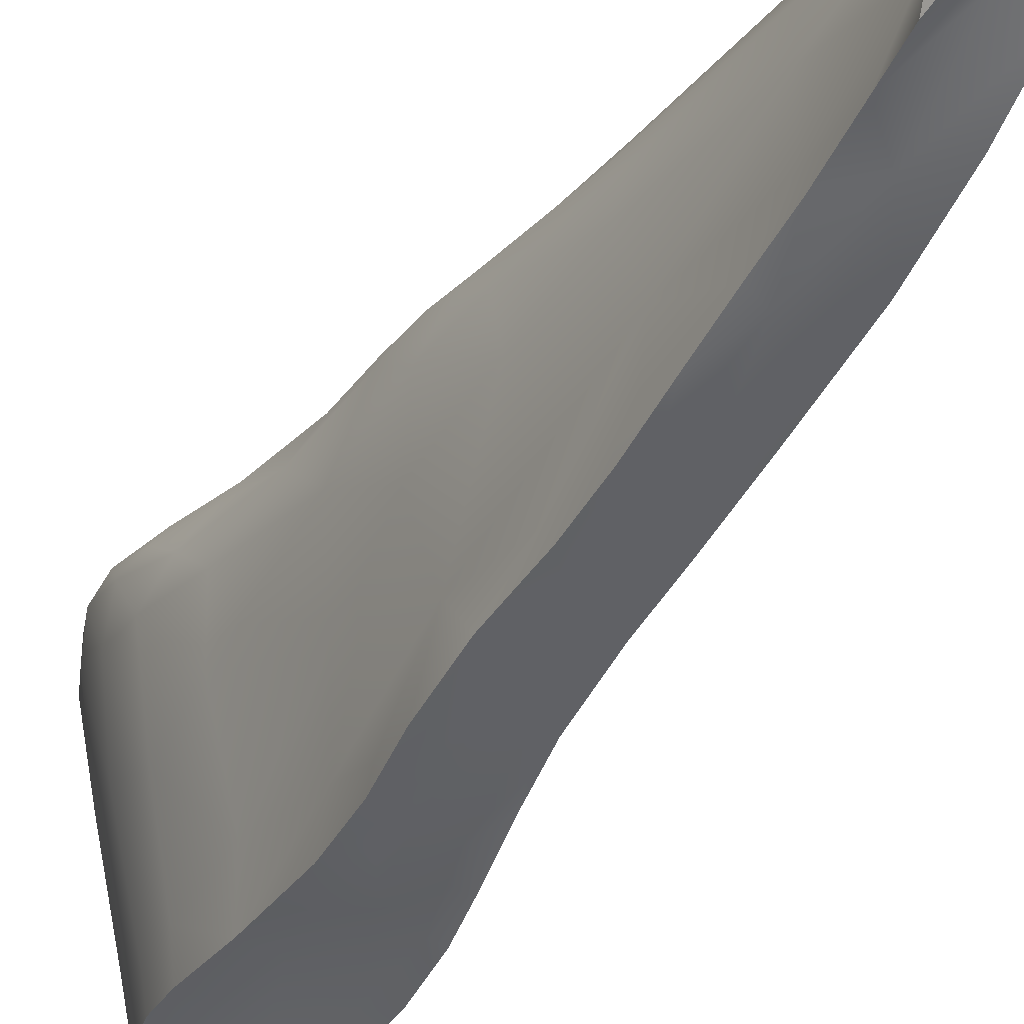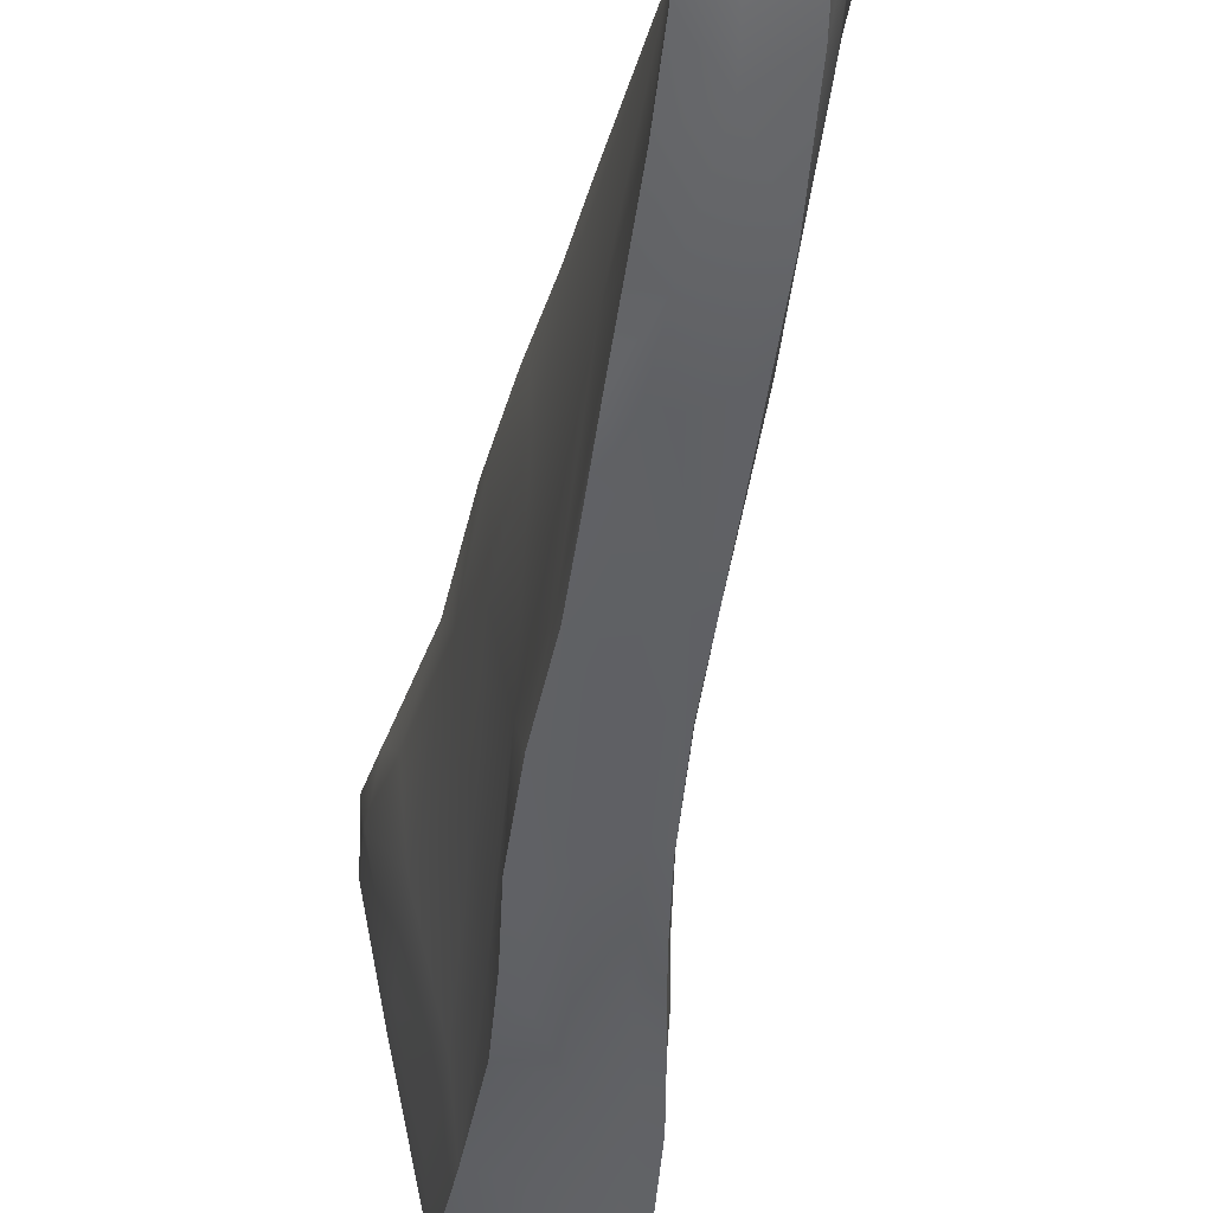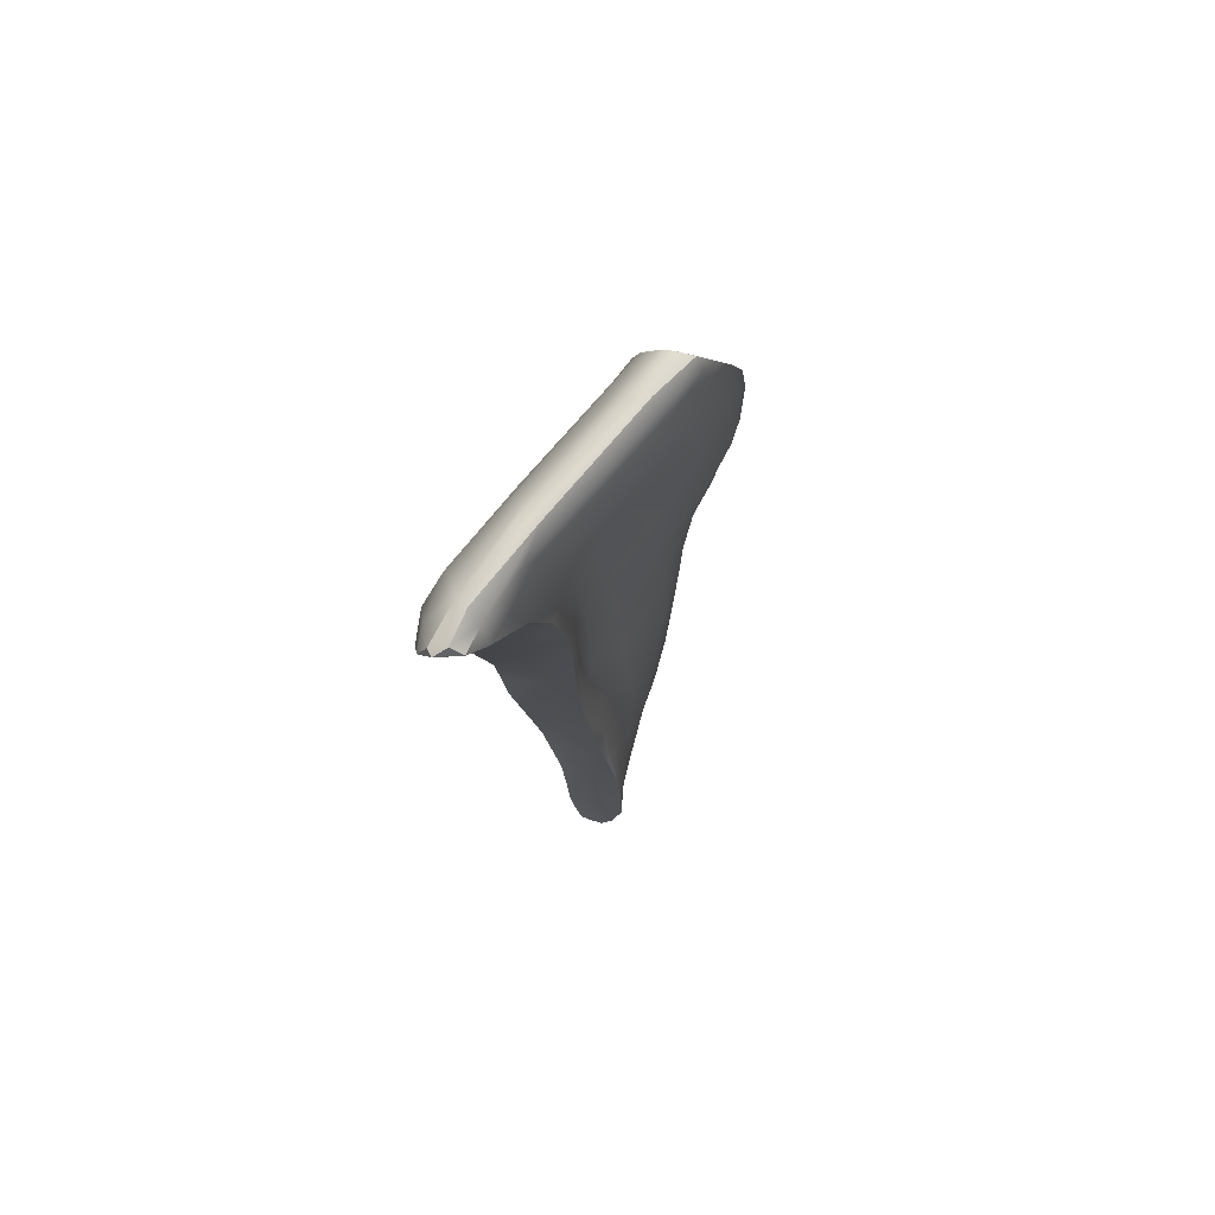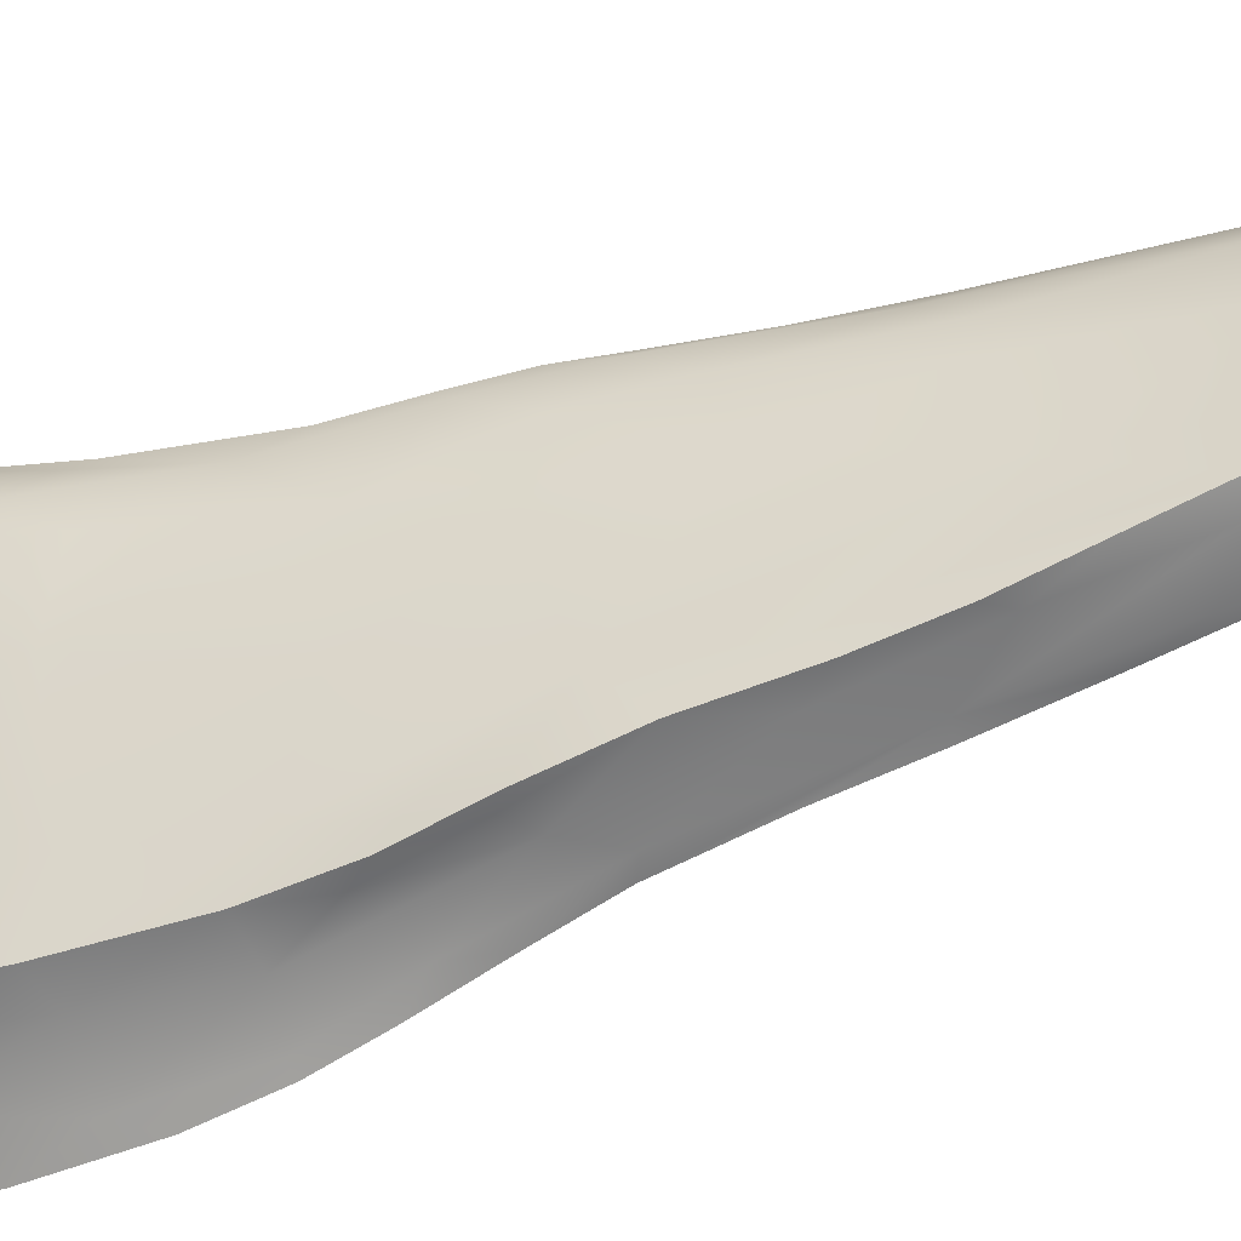
<metadata>
{"format":"obj","ext":"obj","renderer":"f3d","projection":"perspective","resolution":1024,"background":"white","views":[{"elev":-32.3,"azim":-24.8,"up":"+Z"},{"elev":-35.7,"azim":-4.5,"up":"+Z"},{"elev":79.3,"azim":29.8,"up":"+Y"},{"elev":-44.0,"azim":-65.8,"up":"+Z"}]}
</metadata>
<code>
v -6.613 -130.5 1532
v -6.974 -129.5 1532
v -7.069 -132.2 1532
v -6.658 -132 1532
v -6.846 -136.1 1533
v -6.615 -134.1 1533
v -6.518 -139.3 1534
v -7.412 -140.1 1534
v -6.933 -142.6 1535
v -6.44 -146.4 1536
v -7.042 -145.5 1536
v -6.945 -146.7 1537
v -6.52 -146.5 1538
v -6.922 -146 1538
v -6.179 -146.3 1540
v -6.228 -146 1540
v -6.041 -145.9 1536
v -6.117 -145.5 1536
v -6.045 -143.4 1535
v -6.09 -141 1534
v -6.293 -138.2 1534
v -6.47 -136 1533
v -6.147 -138.8 1534
v -6.271 -136.7 1534
v -6.567 -133.7 1533
v -5.867 -142.7 1535
v -5.693 -145.2 1537
v -6.012 -146.1 1537
v -5.705 -142.1 1536
v -5.98 -139.1 1537
v -5.314 -144.7 1538
v -5.129 -143.2 1539
v -5.584 -141.7 1538
v -5.629 -139.6 1539
v -5.725 -138.3 1539
v -5.504 -139.1 1539
v -5.154 -141.2 1539
v -6.148 -140.8 1540
v -5.079 -143.7 1540
v -5.809 -144.5 1540
v -5.69 -146.3 1540
v -5.528 -146.2 1540
v -5.135 -146.1 1540
v -4.976 -145.3 1539
v -5.588 -146.1 1539
v -4.837 -145.7 1540
v -4.681 -144.8 1540
v -4.856 -143.2 1540
v -6.374 -146.5 1538
v -5.875 -146 1541
v -6.213 -136.1 1539
v -6.519 -135.6 1538
v -6.269 -135 1539
v -6.585 -142.3 1540
v -6.291 -145.2 1540
v -6.99 -137.3 1539
v -7.312 -134.7 1539
v -6.611 -133 1539
v -6.919 -129.9 1539
v -6.877 -132.4 1538
v -7.751 -129.4 1539
v -6.77 -142.3 1540
v -6.406 -144 1540
v -6.766 -144.2 1540
v -7.248 -140.9 1539
v -6.972 -140.6 1540
v -6.941 -139.2 1540
v -7.418 -137.9 1540
v -7.176 -126.1 1538
v -8.135 -125.4 1539
v -6.606 -135.1 1536
v -7.088 -132.4 1538
v -6.397 -127.6 1532
v -6.82 -130.2 1534
v -6.936 -125.7 1534
v -6.513 -129.9 1533
v -6.614 -132.8 1534
v -6.477 -128.8 1531
v -6.48 -129.5 1532
v -6.382 -125.8 1531
v -6.688 -127.4 1531
v -6.381 -127.4 1531
v -6.484 -123.5 1531
v -6.463 -122.8 1531
v -6.607 -121.8 1531
v -6.768 -120.6 1531
v -6.804 -121.8 1531
v -6.546 -122.1 1532
v -6.827 -120 1532
v -6.814 -121 1533
v -7.23 -119.2 1534
v -7.03 -132 1536
v -6.653 -124 1533
v -7.432 -121.1 1535
v -7.011 -119.4 1532
v -7.308 -120.2 1531
v -7.811 -131.3 1532
v -7.526 -145.8 1536
v -7.455 -146.5 1537
v -7.211 -146.6 1537
v -7.951 -136.3 1539
v -7.697 -136.7 1540
v -7.415 -124 1538
v -7.655 -122.7 1538
v -7.561 -122.5 1538
v -8.149 -122.1 1539
v -7.549 -144.6 1537
v -7.192 -143.6 1539
v -7.574 -141.3 1538
v -8.049 -137.2 1539
v -7.703 -145.8 1536
v -7.752 -141.5 1536
v -8.179 -137 1538
v -8.003 -134.7 1540
v -7.792 -120.4 1539
v -8.745 -119.7 1540
v -8.106 -118.7 1540
v -8.474 -127.7 1539
v -8.376 -132.9 1540
v -8.346 -117.9 1541
v -8.405 -118 1540
v -8.729 -117.7 1541
v -8.826 -118.2 1541
v -9.056 -128.5 1539
v -8.689 -131.6 1540
v -8.6 -133.8 1539
v -8.65 -132.6 1539
v -8.585 -134.2 1537
v -8.916 -130.3 1539
v -8.941 -126.9 1539
v -9.374 -125.6 1540
v -9.22 -123.8 1540
v -8.961 -117.8 1541
v -8.823 -117.7 1540
v -9.196 -117.9 1540
v -8.88 -117.9 1538
v -8.223 -118.3 1534
v -8.251 -118 1535
v -9.052 -118.3 1537
v -8.292 -118.2 1538
v -8.097 -118.9 1539
v -8.002 -118.9 1538
v -7.894 -120.2 1538
v -7.797 -121.9 1537
v -7.676 -124.3 1537
v -7.381 -128.3 1537
v -7.422 -125.9 1538
v -7.267 -129.9 1538
v -7.116 -129.3 1538
v -7.629 -123.4 1536
v -7.359 -118.5 1532
v -7.736 -118.2 1533
v -7.886 -118.4 1532
v -7.51 -118.9 1532
v -8.168 -119.6 1532
v -7.64 -127.6 1532
v -8.285 -129 1532
v -7.103 -118.9 1532
v -7.321 -118.5 1533
v -7.804 -118.4 1536
v -8.118 -125.1 1532
v -6.884 -125 1531
v -7.823 -134.6 1533
v -7.758 -137.4 1534
v -7.73 -143.5 1536
v -7.71 -144.7 1536
v -7.759 -145 1536
v -7.806 -141.8 1535
v -7.918 -140.3 1535
v -8.04 -138.7 1534
v -8.379 -121.3 1532
v -8.431 -118 1537
v -8.484 -123 1532
v -7.471 -122.6 1531
v -8.41 -131 1532
v -8.554 -133.1 1533
v -8.162 -137 1534
v -8.192 -136.8 1534
v -8.048 -137.8 1536
v -8.985 -131.8 1538
v -9.404 -127.6 1539
v -9.099 -121.5 1540
v -9.391 -118.5 1541
v -9.17 -117.9 1541
v -9.686 -118.7 1540
v -9.653 -118.6 1539
v -8.219 -118.6 1532
v -8.718 -119.9 1532
v -8.655 -127.6 1532
v -8.644 -129.5 1532
v -8.333 -134.9 1534
v -8.274 -135.3 1533
v -8.101 -137.6 1534
v -8.649 -132.2 1534
v -8.665 -129.8 1533
v -8.698 -131.2 1532
v -8.717 -128.2 1533
v -8.896 -124.9 1532
v -9.103 -122.8 1532
v -8.68 -118.8 1534
v -9.122 -120.1 1534
v -9.279 -129.1 1538
v -9.045 -130.5 1539
v -8.958 -131.4 1536
v -8.97 -128.7 1535
v -9.079 -125.4 1533
v -9.813 -121.1 1536
v -9.16 -121.3 1533
v -9.269 -122.9 1533
v -9.786 -123 1536
v -9.045 -121.4 1532
v -9.706 -119.6 1541
v -9.438 -119.3 1537
v -9.85 -121.2 1541
v -10.19 -120.5 1540
v -10.11 -121.4 1540
v -9.741 -123.2 1540
v -10.05 -123.1 1540
v -10.08 -119.9 1539
v -10.28 -121.7 1538
v -10.26 -123.3 1538
v -10.32 -122.3 1539
v -10.06 -124.5 1539
v -9.685 -125.2 1536
v -9.866 -125.6 1538
v -9.62 -125.1 1539
v -7.326 -127.1 1536
v -6.357 -125.4 1531
v -6.613 -130.5 1532
v -6.658 -132 1532
v -6.615 -134.1 1533
v -6.44 -146.4 1536
v -6.44 -146.4 1536
v -6.945 -146.7 1537
v -6.945 -146.7 1537
v -6.52 -146.5 1538
v -6.52 -146.5 1538
v -6.041 -145.9 1536
v -6.117 -145.5 1536
v -6.117 -145.5 1536
v -6.045 -143.4 1535
v -6.09 -141 1534
v -6.293 -138.2 1534
v -6.47 -136 1533
v -5.725 -138.3 1539
v -5.504 -139.1 1539
v -5.154 -141.2 1539
v -5.154 -141.2 1539
v -5.528 -146.2 1540
v -5.135 -146.1 1540
v -4.837 -145.7 1540
v -4.681 -144.8 1540
v -4.856 -143.2 1540
v -5.875 -146 1541
v -5.875 -146 1541
v -6.269 -135 1539
v -6.585 -142.3 1540
v -6.291 -145.2 1540
v -6.611 -133 1539
v -6.919 -129.9 1539
v -6.406 -144 1540
v -6.972 -140.6 1540
v -7.418 -137.9 1540
v -7.176 -126.1 1538
v -6.477 -128.8 1531
v -6.382 -125.8 1531
v -6.381 -127.4 1531
v -6.484 -123.5 1531
v -6.607 -121.8 1531
v -6.768 -120.6 1531
v -7.011 -119.4 1532
v -7.526 -145.8 1536
v -7.526 -145.8 1536
v -7.455 -146.5 1537
v -7.455 -146.5 1537
v -7.455 -146.5 1537
v -7.211 -146.6 1537
v -7.211 -146.6 1537
v -7.697 -136.7 1540
v -7.415 -124 1538
v -7.561 -122.5 1538
v -7.703 -145.8 1536
v -8.003 -134.7 1540
v -7.792 -120.4 1539
v -8.106 -118.7 1540
v -8.376 -132.9 1540
v -8.346 -117.9 1541
v -8.346 -117.9 1541
v -8.346 -117.9 1541
v -8.729 -117.7 1541
v -8.729 -117.7 1541
v -9.056 -128.5 1539
v -8.689 -131.6 1540
v -8.916 -130.3 1539
v -9.374 -125.6 1540
v -8.961 -117.8 1541
v -8.961 -117.8 1541
v -8.961 -117.8 1541
v -8.823 -117.7 1540
v -7.359 -118.5 1532
v -7.359 -118.5 1532
v -7.736 -118.2 1533
v -7.886 -118.4 1532
v -7.73 -143.5 1536
v -7.71 -144.7 1536
v -7.71 -144.7 1536
v -7.759 -145 1536
v -7.759 -145 1536
v -7.806 -141.8 1535
v -7.918 -140.3 1535
v -8.04 -138.7 1534
v -8.431 -118 1537
v -8.554 -133.1 1533
v -8.162 -137 1534
v -9.391 -118.5 1541
v -9.391 -118.5 1541
v -9.17 -117.9 1541
v -9.17 -117.9 1541
v -8.219 -118.6 1532
v -8.718 -119.9 1532
v -8.655 -127.6 1532
v -8.644 -129.5 1532
v -8.274 -135.3 1533
v -8.698 -131.2 1532
v -8.896 -124.9 1532
v -9.103 -122.8 1532
v -9.045 -121.4 1532
v -9.706 -119.6 1541
v -9.85 -121.2 1541
v -9.741 -123.2 1540
g grp1
f 3 2 1
f 4 3 1
f 4 5 3
f 5 4 6
f 9 8 7
f 12 11 10
f 15 14 13
f 15 16 14
f 232 18 17
f 10 11 239
f 239 11 9
f 9 19 239
f 19 9 20
f 8 5 7
f 7 5 21
f 23 243 22
f 24 23 22
f 24 22 25
f 23 242 243
f 27 241 26
f 240 241 27
f 28 233 238
f 30 29 24
f 31 27 29
f 29 33 32
f 34 32 33
f 37 36 35
f 40 39 38
f 43 42 41
f 246 247 34
f 32 34 247
f 44 27 31
f 46 45 44
f 39 251 47
f 38 39 248
f 48 248 39
f 44 31 32
f 252 46 44
f 39 47 48
f 252 44 32
f 253 252 32
f 247 253 32
f 40 251 39
f 46 43 45
f 44 45 27
f 43 41 45
f 249 250 251
f 40 249 251
f 245 38 248
f 31 29 32
f 236 49 45
f 41 236 45
f 28 45 49
f 15 237 41
f 42 16 15
f 50 16 42
f 36 51 35
f 246 34 51
f 34 33 30
f 34 30 52
f 53 35 51
f 40 38 54
f 40 55 254
f 258 16 255
f 56 38 245
f 57 56 245
f 245 256 57
f 57 256 58
f 259 60 59
f 61 58 260
f 61 57 58
f 63 257 62
f 64 63 62
f 64 16 258
f 14 16 64
f 66 65 62
f 262 38 67
f 262 67 68
f 70 61 69
f 72 52 71
f 60 52 72
f 53 51 259
f 52 30 71
f 71 30 24
f 26 242 23
f 29 26 23
f 29 23 24
f 238 240 27
f 26 241 242
f 75 74 73
f 73 74 76
f 76 77 230
f 74 77 76
f 25 22 231
f 76 230 229
f 79 229 78
f 82 81 80
f 85 84 83
f 86 84 85
f 269 87 270
f 89 88 86
f 91 90 89
f 92 77 74
f 94 75 93
f 270 96 95
f 97 2 3
f 99 98 11
f 99 11 12
f 100 274 234
f 64 62 65
f 101 65 66
f 102 66 263
f 103 70 69
f 280 264 104
f 105 280 104
f 106 103 281
f 106 70 103
f 279 56 57
f 279 68 56
f 102 101 66
f 275 14 107
f 277 14 275
f 108 64 65
f 108 65 109
f 110 65 101
f 107 14 108
f 275 107 111
f 107 109 112
f 109 110 113
f 65 110 109
f 101 102 114
f 116 106 115
f 116 115 117
f 118 61 70
f 119 57 61
f 119 283 57
f 101 114 286
f 116 117 120
f 122 287 121
f 116 120 123
f 124 61 118
f 119 61 125
f 101 127 126
f 113 126 128
f 127 286 293
f 129 125 61
f 129 61 124
f 131 124 130
f 132 70 106
f 133 123 120
f 290 296 288
f 135 291 134
f 136 135 134
f 139 138 137
f 121 141 140
f 141 143 142
f 285 284 141
f 121 289 285
f 285 141 121
f 104 143 284
f 143 144 94
f 147 146 145
f 147 148 146
f 149 148 147
f 281 115 106
f 104 147 145
f 284 105 104
f 264 147 104
f 149 60 148
f 72 71 92
f 94 150 75
f 142 94 91
f 153 152 151
f 154 303 300
f 96 155 154
f 97 157 156
f 2 97 156
f 2 156 81
f 271 301 158
f 159 91 158
f 301 159 158
f 91 89 158
f 89 271 158
f 302 160 159
f 91 159 160
f 95 154 300
f 96 154 95
f 162 156 161
f 162 81 156
f 164 163 5
f 8 164 5
f 11 165 9
f 98 166 11
f 111 107 167
f 282 307 272
f 273 308 305
f 165 168 9
f 168 169 8
f 8 169 170
f 171 155 96
f 155 303 154
f 142 91 160
f 145 144 104
f 143 104 144
f 172 160 302
f 138 312 152
f 137 138 152
f 137 152 153
f 174 173 171
f 175 157 97
f 163 176 97
f 170 177 164
f 314 311 178
f 8 170 164
f 112 179 310
f 309 112 310
f 107 112 304
f 306 107 304
f 306 167 107
f 109 179 112
f 109 113 179
f 179 113 128
f 110 101 126
f 180 126 127
f 295 181 292
f 130 70 131
f 131 70 132
f 182 132 106
f 116 123 183
f 185 315 184
f 139 186 135
f 155 188 187
f 156 189 161
f 157 189 156
f 190 189 157
f 175 190 157
f 192 191 313
f 193 179 191
f 179 194 191
f 196 195 322
f 322 195 321
f 195 197 321
f 321 197 198
f 161 325 173
f 173 199 171
f 171 188 155
f 201 200 320
f 203 181 202
f 203 292 181
f 128 180 204
f 204 180 202
f 204 205 194
f 197 205 206
f 194 205 197
f 196 194 195
f 313 194 196
f 197 206 198
f 325 199 173
f 208 207 201
f 206 210 209
f 198 206 209
f 209 326 198
f 209 208 326
f 211 171 199
f 326 208 327
f 128 204 194
f 209 207 208
f 327 208 320
f 211 188 171
f 195 194 197
f 203 202 180
f 212 116 183
f 185 328 315
f 185 184 135
f 185 135 186
f 201 213 200
f 214 182 116
f 185 215 328
f 216 328 215
f 329 328 216
f 218 217 216
f 219 185 186
f 207 219 213
f 186 139 213
f 219 186 213
f 220 219 207
f 223 222 221
f 216 222 218
f 215 222 216
f 222 215 220
f 220 215 219
f 224 221 210
f 207 213 201
f 210 220 207
f 221 220 210
f 225 221 224
f 221 222 220
f 218 223 226
f 223 218 222
f 223 221 225
f 215 185 219
f 329 216 217
f 212 214 116
f 330 132 182
f 214 330 182
f 181 223 225
f 206 224 210
f 205 224 206
f 205 202 224
f 202 181 225
f 181 226 223
f 217 218 226
f 202 225 224
f 213 139 200
f 217 226 295
f 132 330 131
f 202 205 204
f 207 209 210
f 201 320 208
f 189 325 161
f 324 190 175
f 176 324 175
f 97 176 175
f 191 194 313
f 178 193 191
f 311 193 178
f 314 178 192
f 178 191 192
f 323 176 163
f 320 200 319
f 200 139 137
f 139 135 136
f 317 316 297
f 183 123 133
f 226 181 295
f 203 294 292
f 203 180 127
f 126 180 128
f 179 128 194
f 310 179 193
f 304 112 309
f 193 311 310
f 177 323 164
f 164 323 163
f 163 97 3
f 161 173 174
f 155 187 303
f 319 137 153
f 319 200 137
f 140 142 160
f 172 140 160
f 144 145 150
f 9 168 8
f 166 165 11
f 276 282 272
f 5 163 3
f 162 161 174
f 96 174 171
f 302 159 301
f 145 227 150
f 75 150 227
f 91 94 90
f 75 227 74
f 92 71 77
f 92 74 227
f 146 92 227
f 148 72 146
f 72 92 146
f 60 72 148
f 145 146 227
f 94 144 150
f 142 143 94
f 141 142 140
f 299 122 121
f 172 299 121
f 172 121 140
f 136 312 138
f 139 136 138
f 136 134 312
f 135 318 291
f 318 298 291
f 130 118 70
f 130 124 118
f 293 294 203
f 293 203 127
f 113 110 126
f 101 286 127
f 141 284 143
f 116 182 106
f 283 279 57
f 108 109 107
f 68 67 56
f 64 108 14
f 13 14 277
f 87 174 96
f 270 87 96
f 86 271 89
f 94 93 90
f 76 229 79
f 73 76 79
f 81 82 265
f 83 228 266
f 81 162 80
f 80 162 268
f 88 84 86
f 228 73 267
f 228 267 266
f 228 83 84
f 93 73 228
f 88 93 228
f 88 228 84
f 78 267 73
f 78 73 79
f 77 25 230
f 93 75 73
f 25 231 230
f 87 269 268
f 174 87 268
f 268 162 174
f 2 81 265
f 1 2 265
f 244 5 6
f 49 233 28
f 235 233 49
f 21 5 244
f 77 24 25
f 89 90 88
f 88 90 93
f 24 77 71
f 51 34 52
f 60 51 52
f 149 59 60
f 264 59 149
f 147 264 149
f 260 69 61
f 67 38 56
f 66 62 257
f 262 54 38
f 51 60 259
f 261 40 54
f 64 258 63
f 261 55 40
f 254 249 40
f 42 15 41
f 45 28 27
f 33 29 30
f 27 26 29
f 27 28 238
f 20 7 21
f 20 9 7
f 236 278 49
f 49 278 235

</code>
